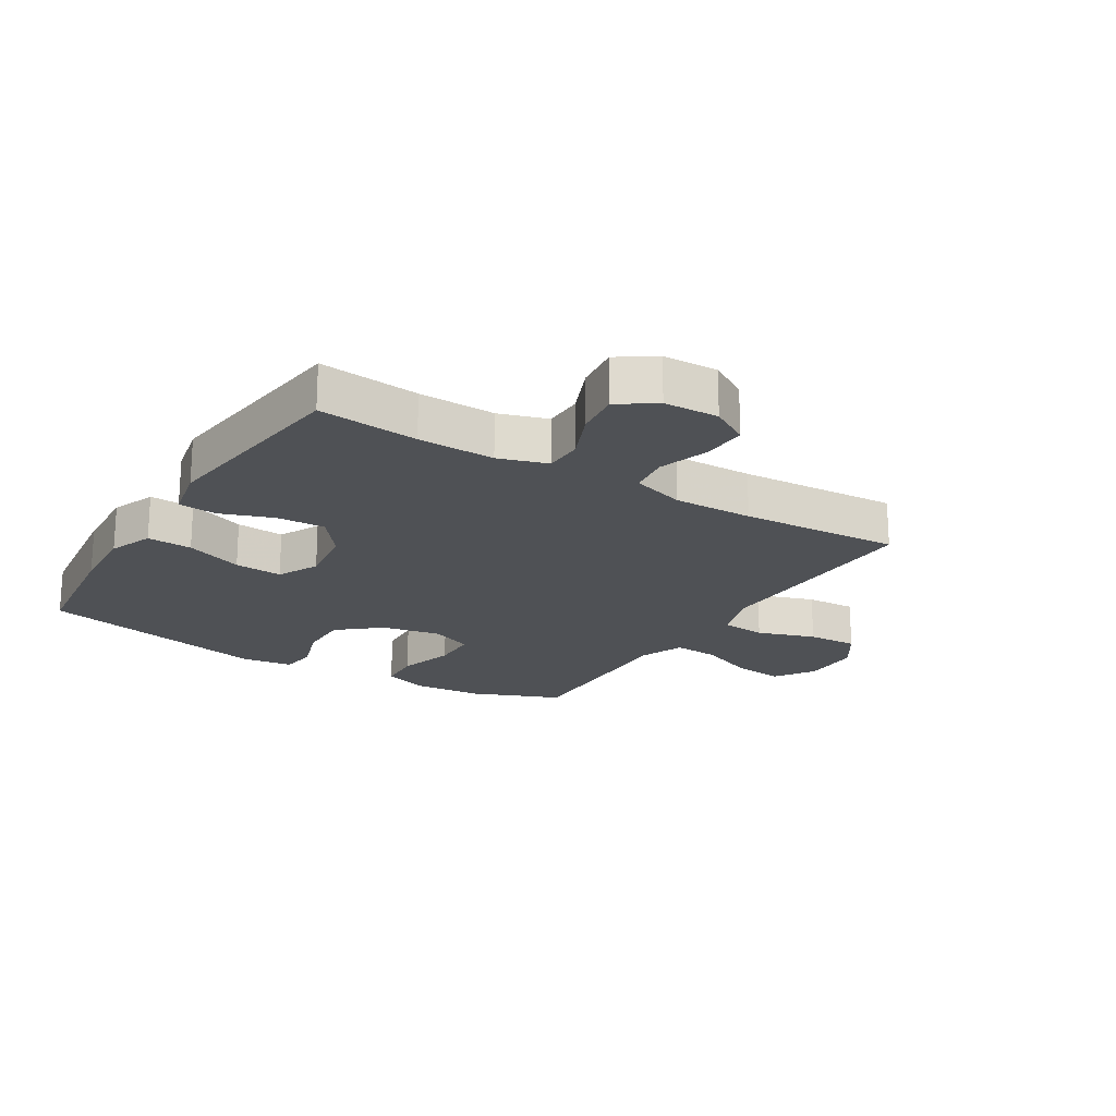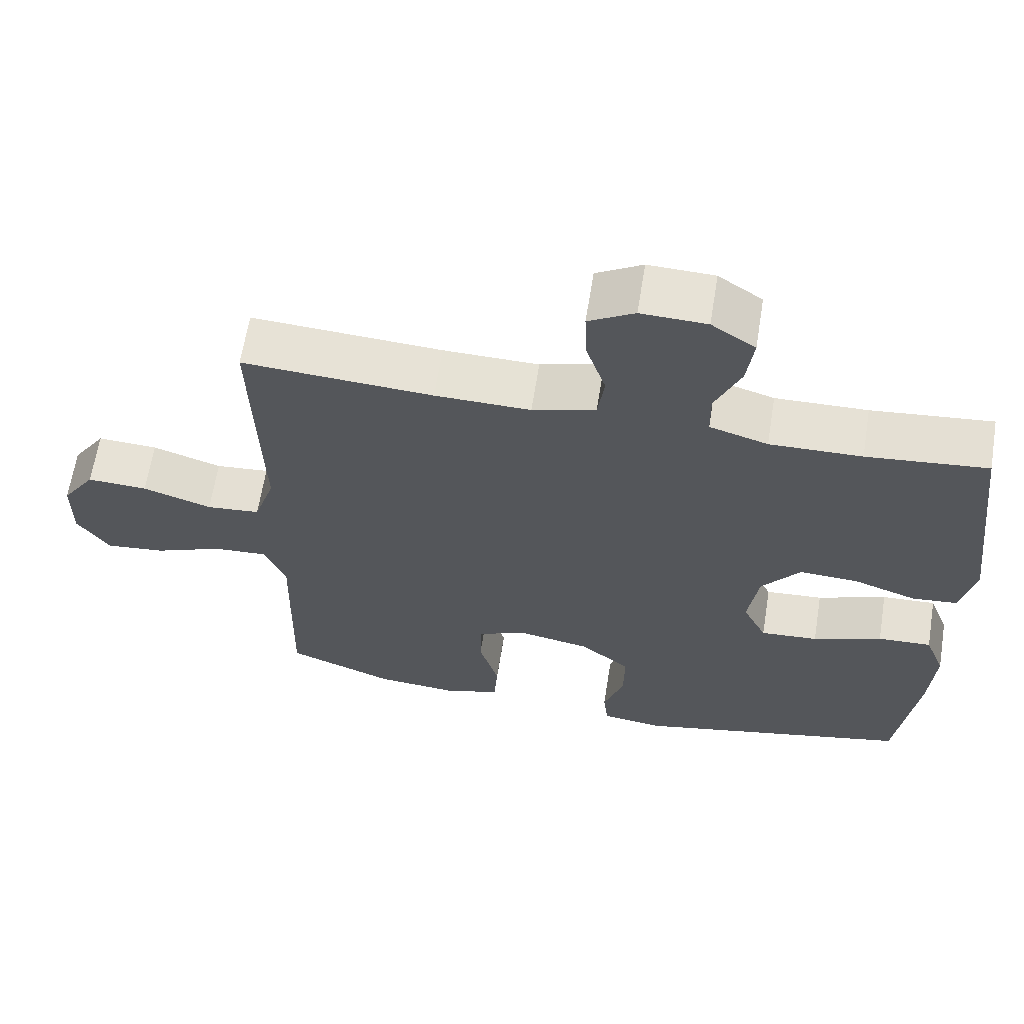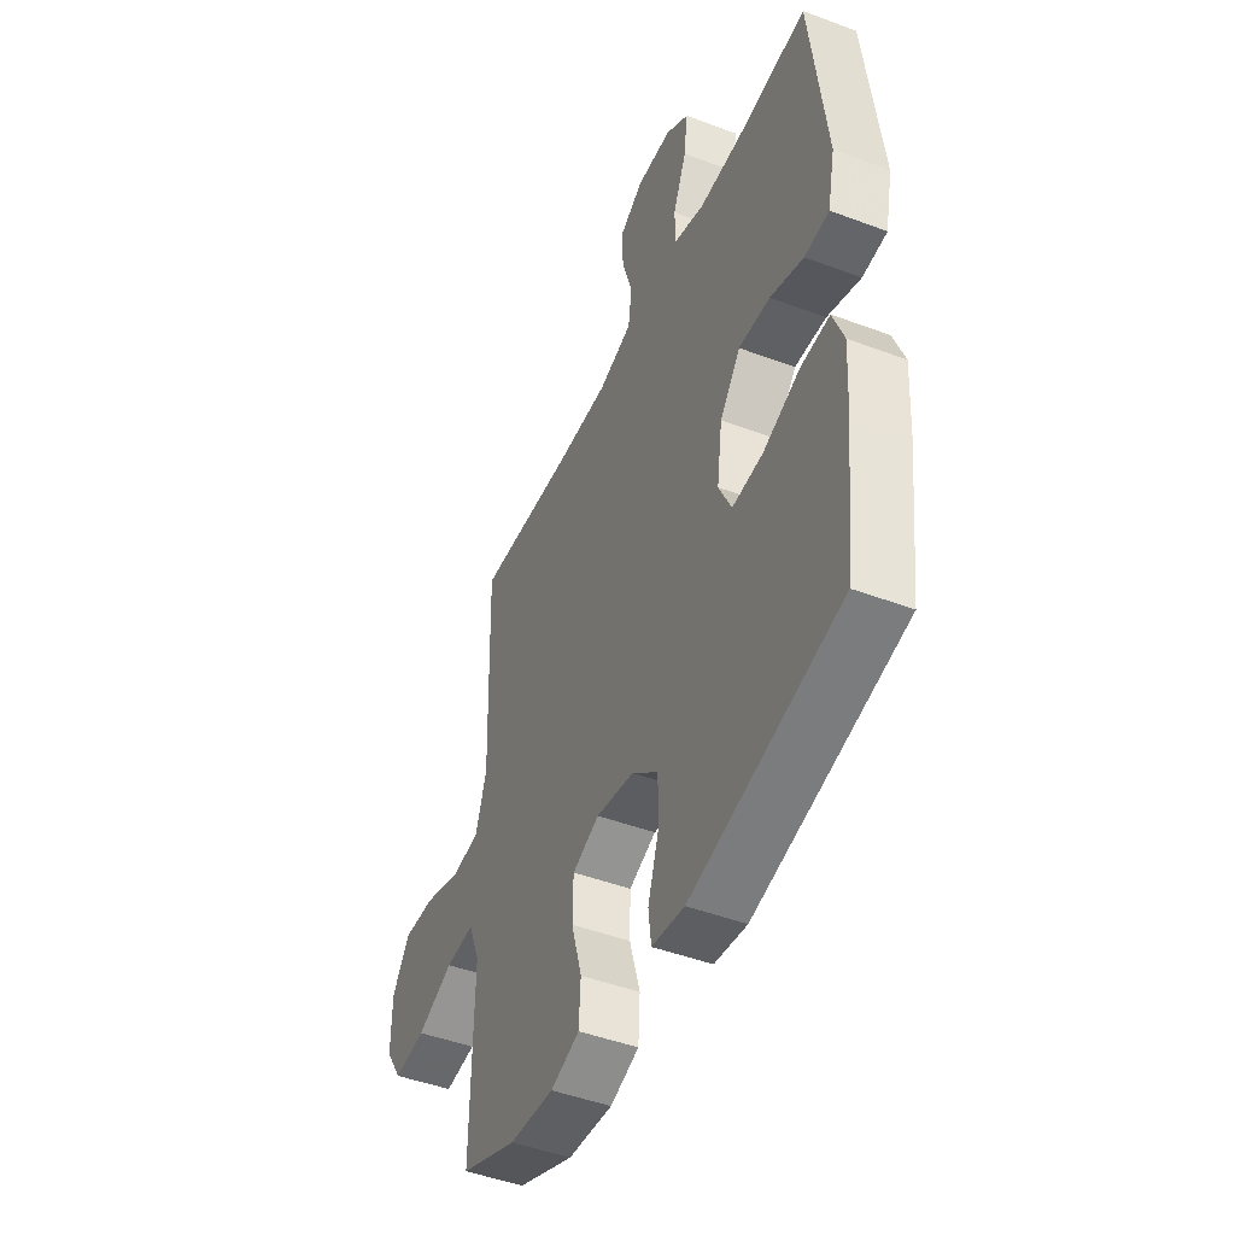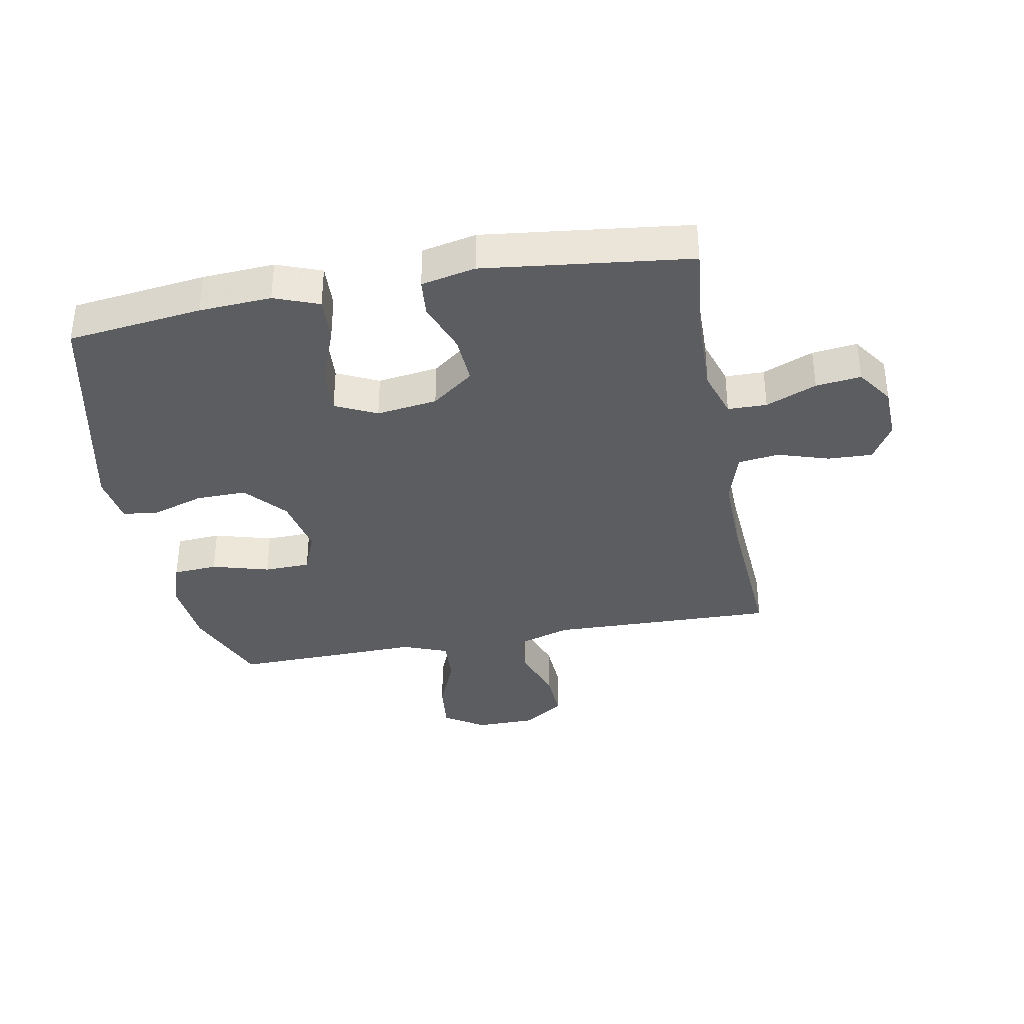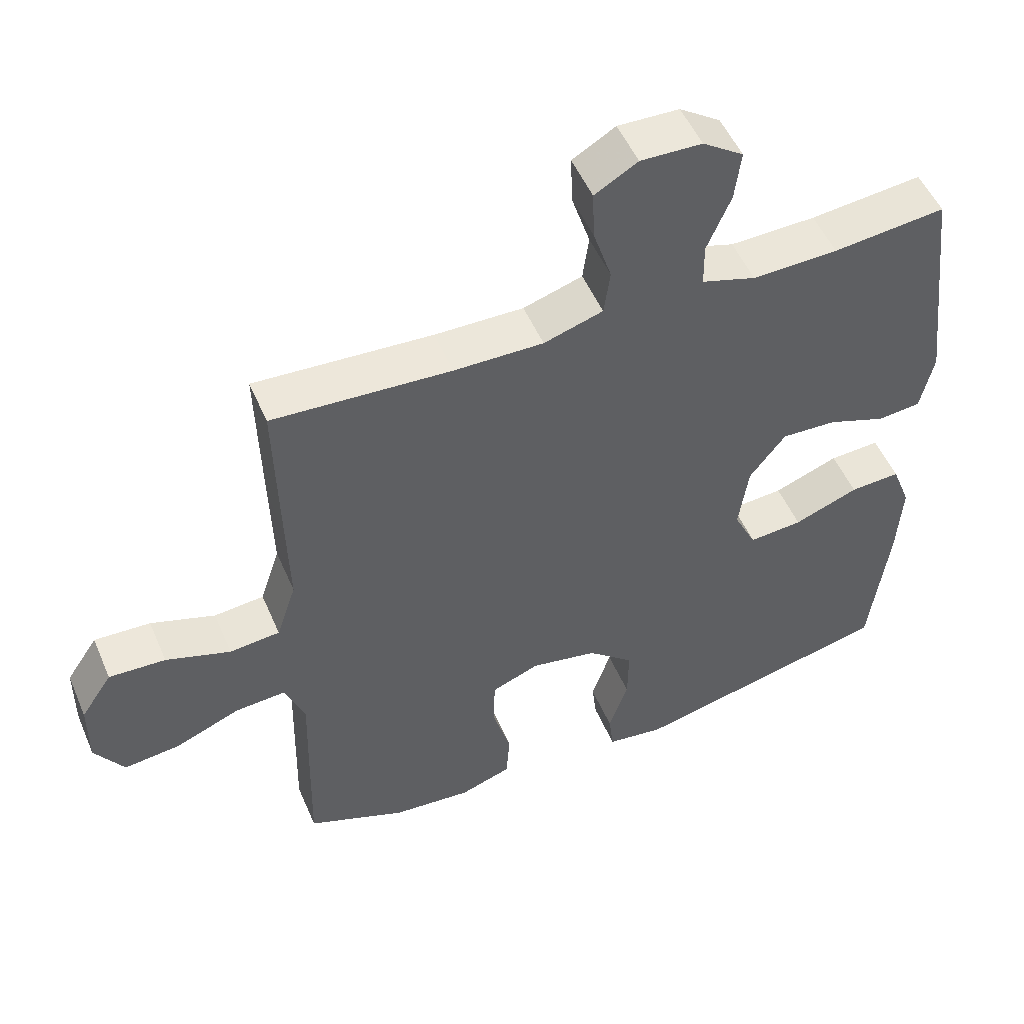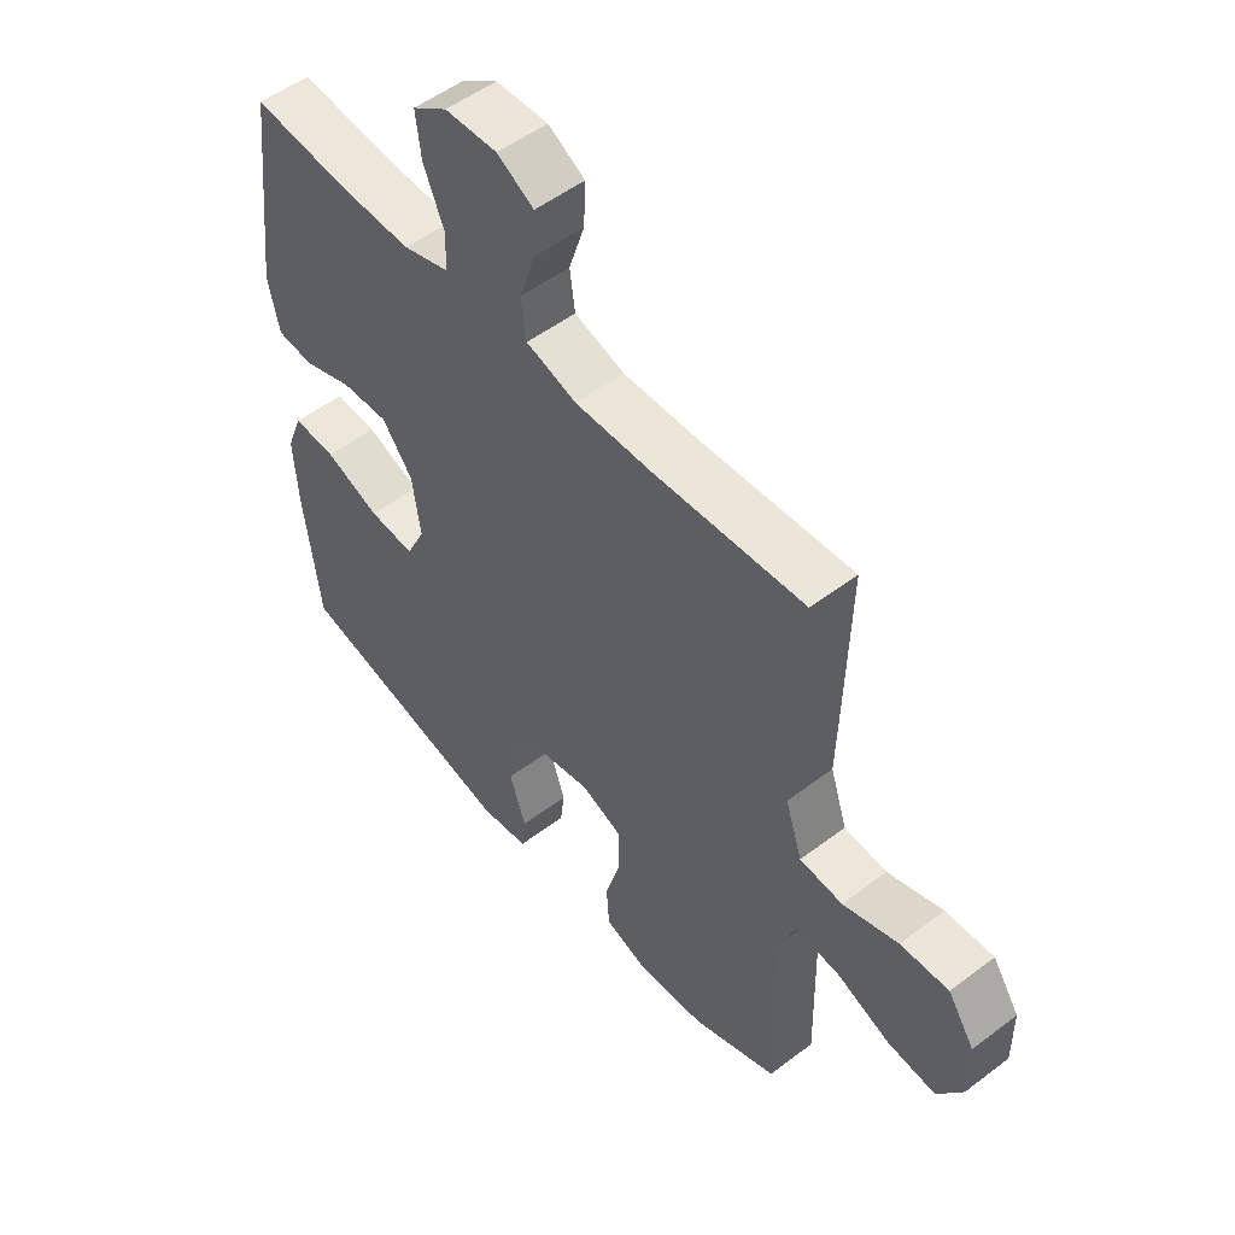
<metadata>
{"format":"obj","ext":"obj","renderer":"f3d","projection":"perspective","resolution":1024,"background":"white","views":[{"elev":-20.0,"azim":-31.7,"up":"+Y"},{"elev":64.1,"azim":-170.9,"up":"+Z"},{"elev":-46.4,"azim":-113.2,"up":"+Z"},{"elev":-35.8,"azim":-79.3,"up":"+Y"},{"elev":51.6,"azim":157.1,"up":"+Z"},{"elev":52.4,"azim":50.7,"up":"+Z"}]}
</metadata>
<code>
v -0.5 0.07 0.5
v -0.335 0.07 0.483
v -0.209 0.07 0.48
v -0.129 0.07 0.505
v -0.128 0.07 0.569
v -0.163 0.07 0.652
v -0.172 0.07 0.726
v -0.112 0.07 0.767
v -0.022 0.07 0.77
v 0.041 0.07 0.733
v 0.038 0.07 0.66
v 0.011 0.07 0.576
v 0.02 0.07 0.509
v 0.107 0.07 0.482
v 0.238 0.07 0.484
v 0.5 0.07 0.5
v 0.494 0.07 0.263
v 0.49 0.07 0.127
v 0.519 0.07 0.038
v 0.593 0.07 0.031
v 0.688 0.07 0.063
v 0.771 0.07 0.067
v 0.817 0.07 -0.002
v 0.818 0.07 -0.1
v 0.775 0.07 -0.166
v 0.692 0.07 -0.157
v 0.597 0.07 -0.118
v 0.522 0.07 -0.113
v 0.493 0.07 -0.187
v 0.496 0.07 -0.307
v 0.5 0.07 -0.5
v 0.354 0.07 -0.559
v 0.238 0.07 -0.569
v 0.163 0.07 -0.543
v 0.158 0.07 -0.47
v 0.185 0.07 -0.376
v 0.183 0.07 -0.3
v 0.113 0.07 -0.272
v 0.015 0.07 -0.291
v -0.053 0.07 -0.349
v -0.052 0.07 -0.432
v -0.024 0.07 -0.517
v -0.031 0.07 -0.576
v -0.115 0.07 -0.588
v -0.5 0.07 -0.5
v -0.527 0.07 -0.279
v -0.534 0.07 -0.161
v -0.506 0.07 -0.088
v -0.432 0.07 -0.092
v -0.337 0.07 -0.128
v -0.258 0.07 -0.134
v -0.225 0.07 -0.066
v -0.239 0.07 0.034
v -0.292 0.07 0.103
v -0.373 0.07 0.099
v -0.459 0.07 0.068
v -0.522 0.07 0.074
v -0.541 0.07 0.163
v -0.5 0 0.5
v -0.335 0 0.483
v -0.209 0 0.48
v -0.129 0 0.505
v -0.128 0 0.569
v -0.163 0 0.652
v -0.172 0 0.726
v -0.112 0 0.767
v -0.022 0 0.77
v 0.041 0 0.733
v 0.038 0 0.66
v 0.011 0 0.576
v 0.02 0 0.509
v 0.107 0 0.482
v 0.238 0 0.484
v 0.5 0 0.5
v 0.494 0 0.263
v 0.49 0 0.127
v 0.519 0 0.038
v 0.593 0 0.031
v 0.688 0 0.063
v 0.771 0 0.067
v 0.817 0 -0.002
v 0.818 0 -0.1
v 0.775 0 -0.166
v 0.692 0 -0.157
v 0.597 0 -0.118
v 0.522 0 -0.113
v 0.493 0 -0.187
v 0.496 0 -0.307
v 0.5 0 -0.5
v 0.354 0 -0.559
v 0.238 0 -0.569
v 0.163 0 -0.543
v 0.158 0 -0.47
v 0.185 0 -0.376
v 0.183 0 -0.3
v 0.113 0 -0.272
v 0.015 0 -0.291
v -0.053 0 -0.349
v -0.052 0 -0.432
v -0.024 0 -0.517
v -0.031 0 -0.576
v -0.115 0 -0.588
v -0.5 0 -0.5
v -0.527 0 -0.279
v -0.534 0 -0.161
v -0.506 0 -0.088
v -0.432 0 -0.092
v -0.337 0 -0.128
v -0.258 0 -0.134
v -0.225 0 -0.066
v -0.239 0 0.034
v -0.292 0 0.103
v -0.373 0 0.099
v -0.459 0 0.068
v -0.522 0 0.074
v -0.541 0 0.163
f 55 56 57 58
f 54 55 58 1
f 53 54 1 2
f 47 48 49 50
f 47 50 51
f 46 47 51
f 45 46 51
f 44 45 51
f 41 42 43 44
f 40 41 44 51
f 39 40 51 52
f 33 34 35 36
f 33 36 37
f 32 33 37
f 29 30 31 32
f 29 32 37
f 28 29 37 38
f 24 25 26 27
f 24 27 28
f 23 24 28
f 20 21 22 23
f 19 20 23 28
f 18 19 28 38
f 15 16 17 18
f 14 15 18 38
f 9 10 11 12
f 9 12 13
f 8 9 13
f 5 6 7 8
f 4 5 8 13
f 3 4 13 14
f 53 2 3
f 38 39 52 53
f 3 14 38 53
f 116 115 114 113
f 59 116 113 112
f 60 59 112 111
f 108 107 106 105
f 109 108 105
f 109 105 104
f 109 104 103
f 109 103 102
f 102 101 100 99
f 109 102 99 98
f 110 109 98 97
f 94 93 92 91
f 95 94 91
f 95 91 90
f 90 89 88 87
f 95 90 87
f 96 95 87 86
f 85 84 83 82
f 86 85 82
f 86 82 81
f 81 80 79 78
f 86 81 78 77
f 96 86 77 76
f 76 75 74 73
f 96 76 73 72
f 70 69 68 67
f 71 70 67
f 71 67 66
f 66 65 64 63
f 71 66 63 62
f 72 71 62 61
f 61 60 111
f 111 110 97 96
f 111 96 72 61
f 1 59 60 2
f 2 60 61 3
f 3 61 62 4
f 4 62 63 5
f 5 63 64 6
f 6 64 65 7
f 7 65 66 8
f 8 66 67 9
f 9 67 68 10
f 10 68 69 11
f 11 69 70 12
f 12 70 71 13
f 13 71 72 14
f 14 72 73 15
f 15 73 74 16
f 16 74 75 17
f 17 75 76 18
f 18 76 77 19
f 19 77 78 20
f 20 78 79 21
f 21 79 80 22
f 22 80 81 23
f 23 81 82 24
f 24 82 83 25
f 25 83 84 26
f 26 84 85 27
f 27 85 86 28
f 28 86 87 29
f 29 87 88 30
f 30 88 89 31
f 31 89 90 32
f 32 90 91 33
f 33 91 92 34
f 34 92 93 35
f 35 93 94 36
f 36 94 95 37
f 37 95 96 38
f 38 96 97 39
f 39 97 98 40
f 40 98 99 41
f 41 99 100 42
f 42 100 101 43
f 43 101 102 44
f 44 102 103 45
f 45 103 104 46
f 46 104 105 47
f 47 105 106 48
f 48 106 107 49
f 49 107 108 50
f 50 108 109 51
f 51 109 110 52
f 52 110 111 53
f 53 111 112 54
f 54 112 113 55
f 55 113 114 56
f 56 114 115 57
f 57 115 116 58
f 58 116 59 1

</code>
